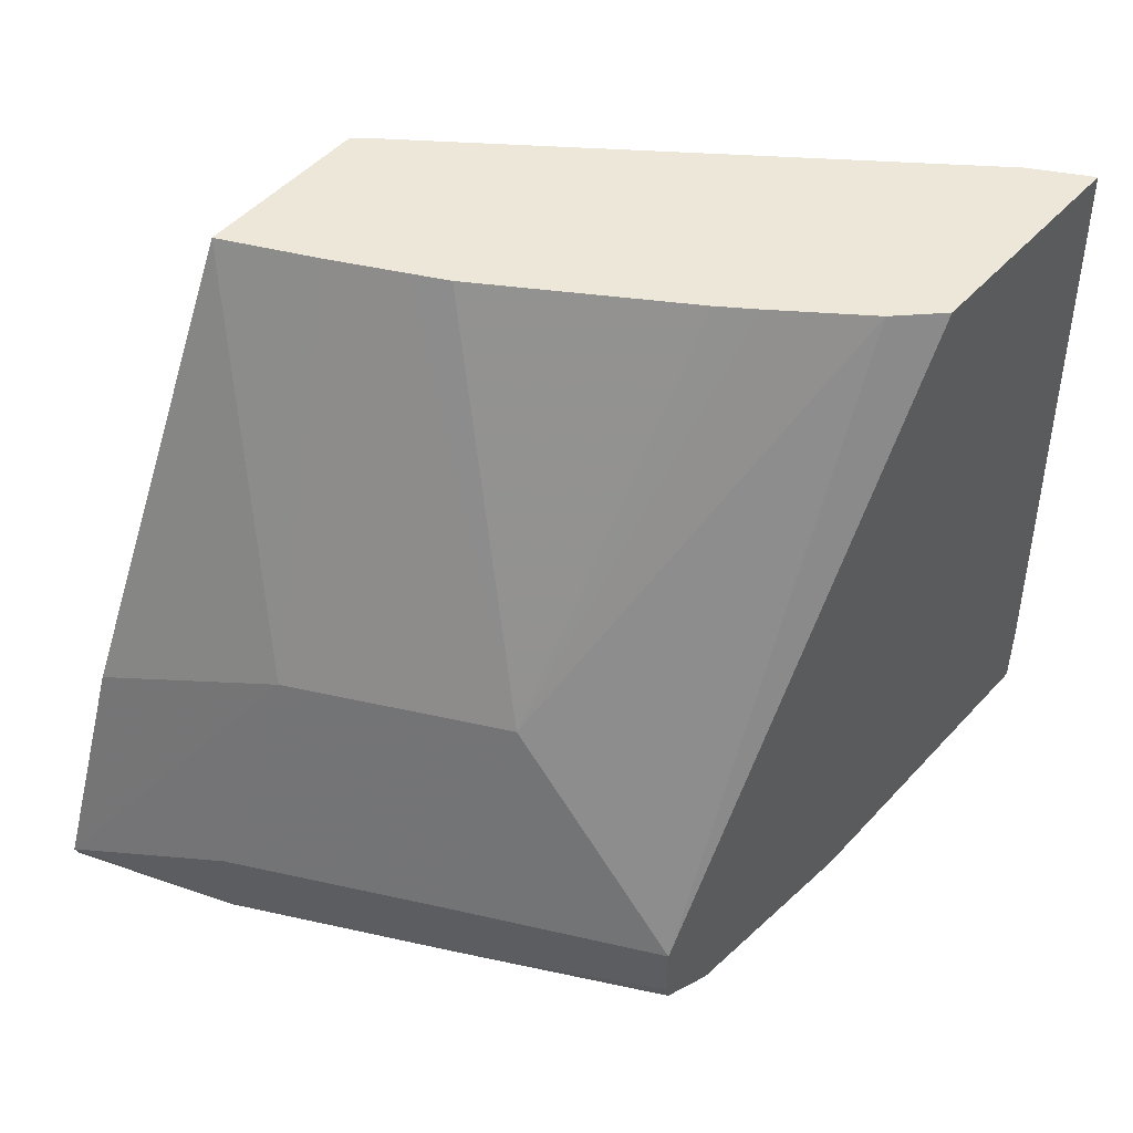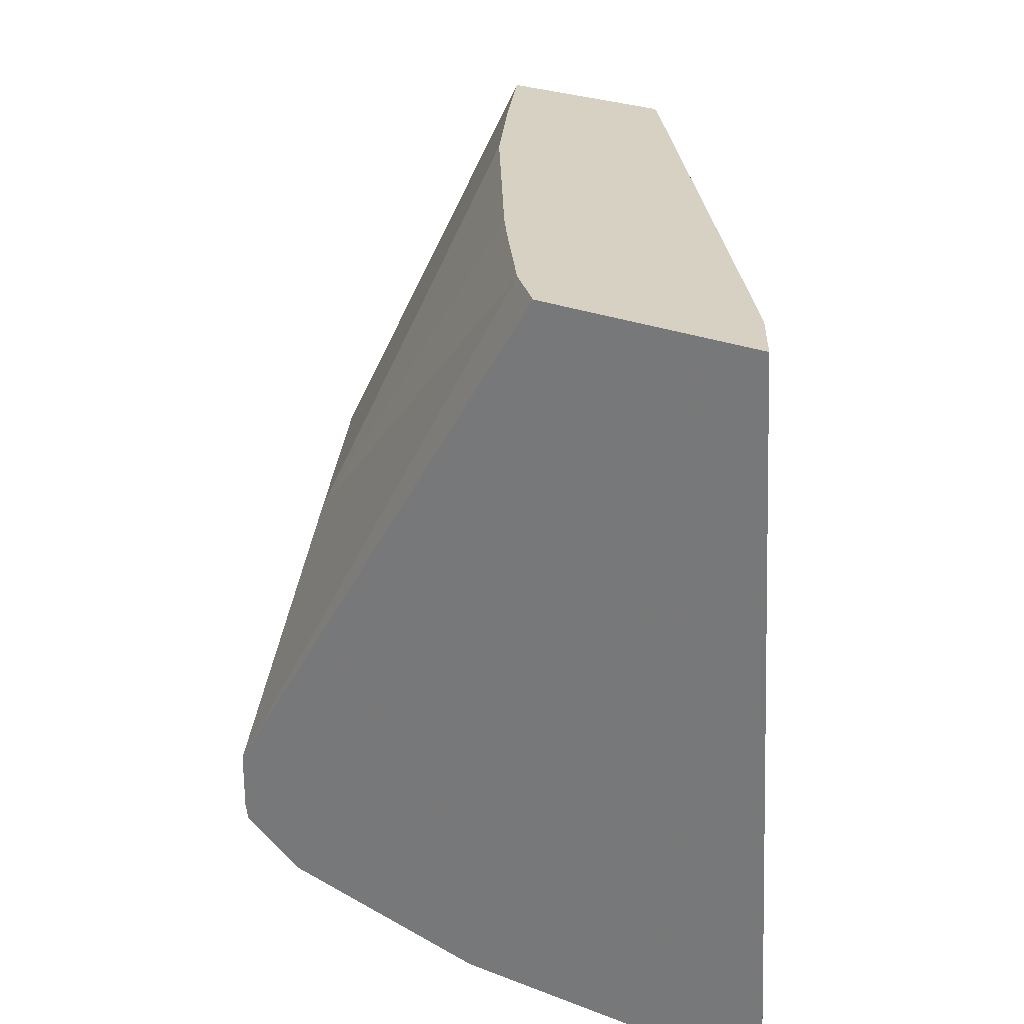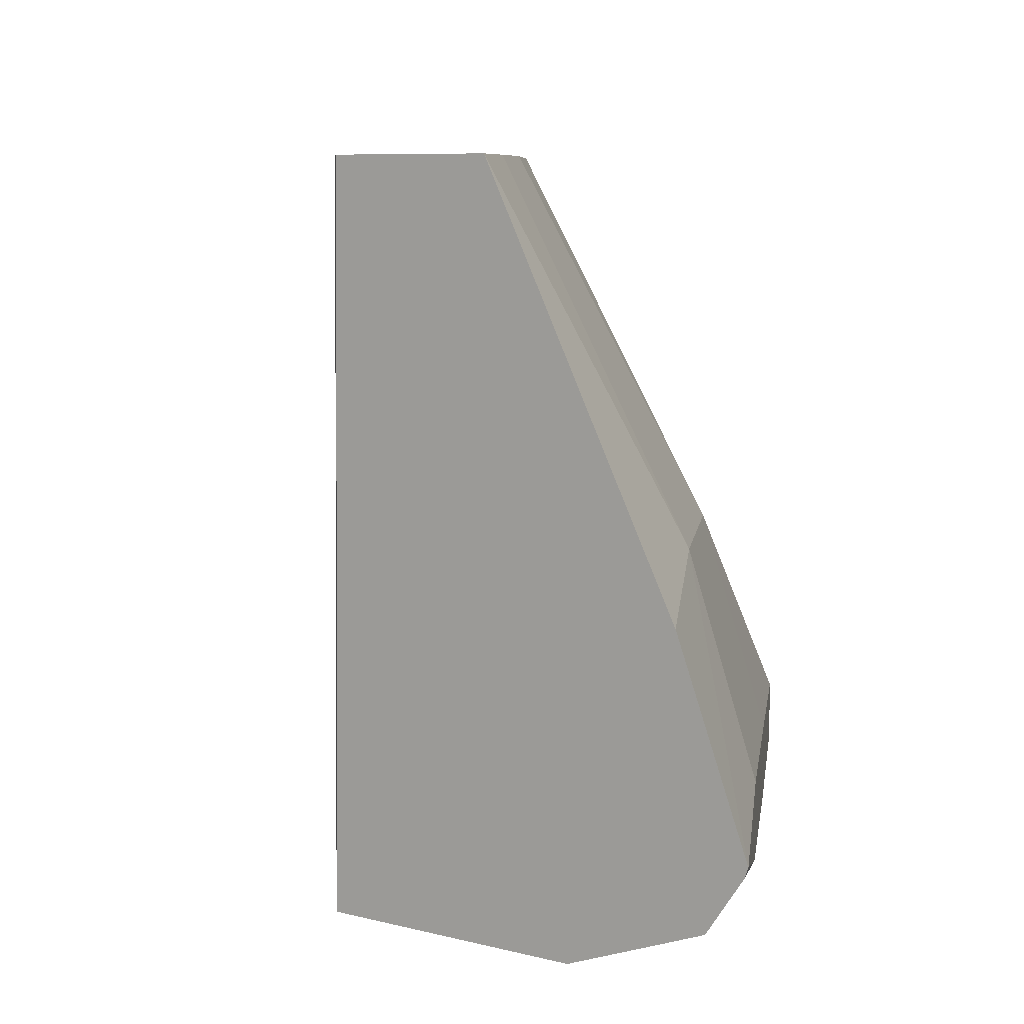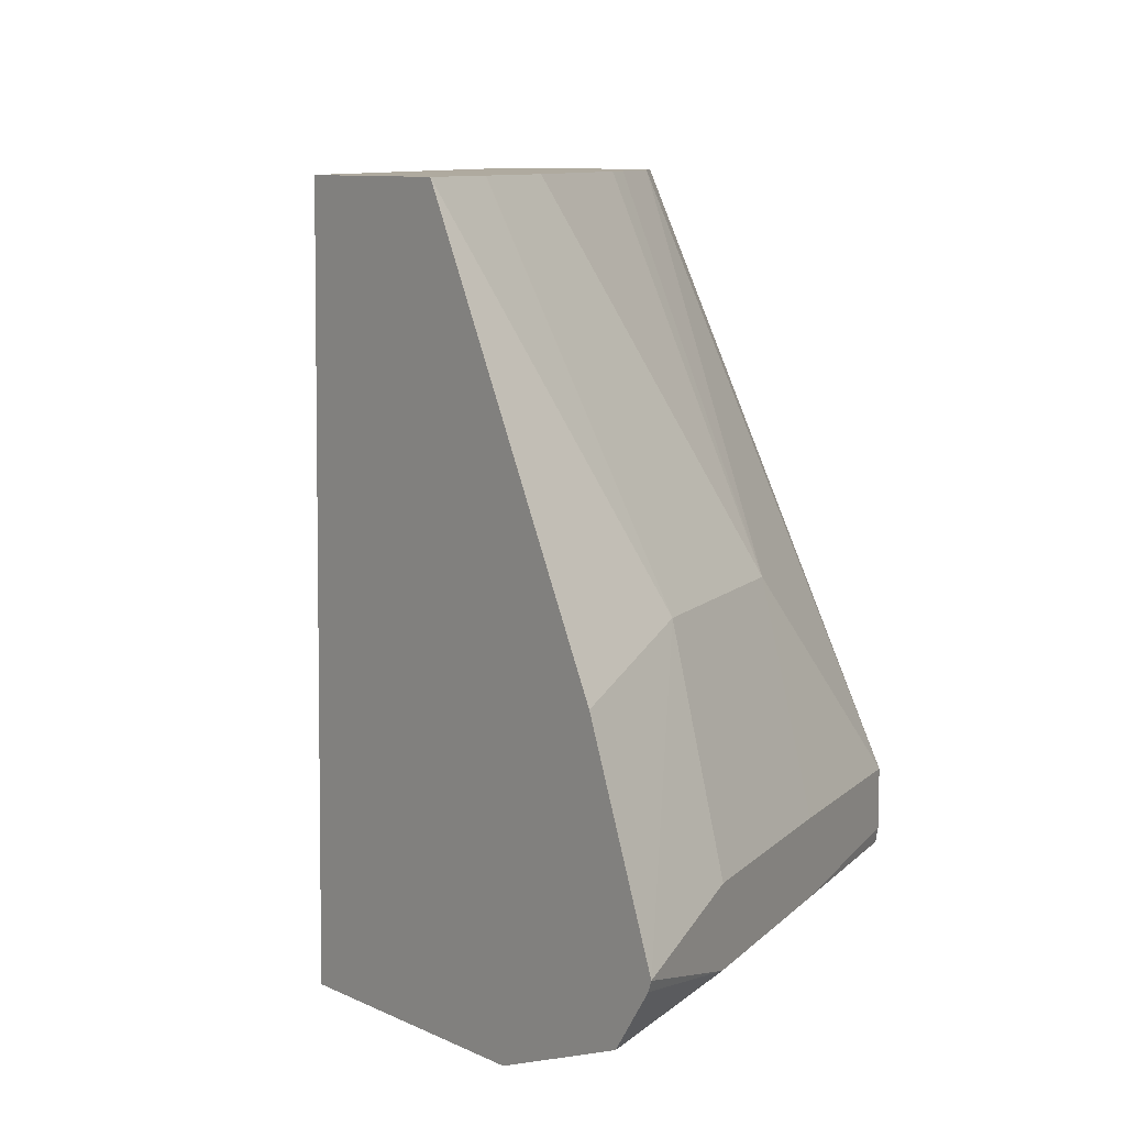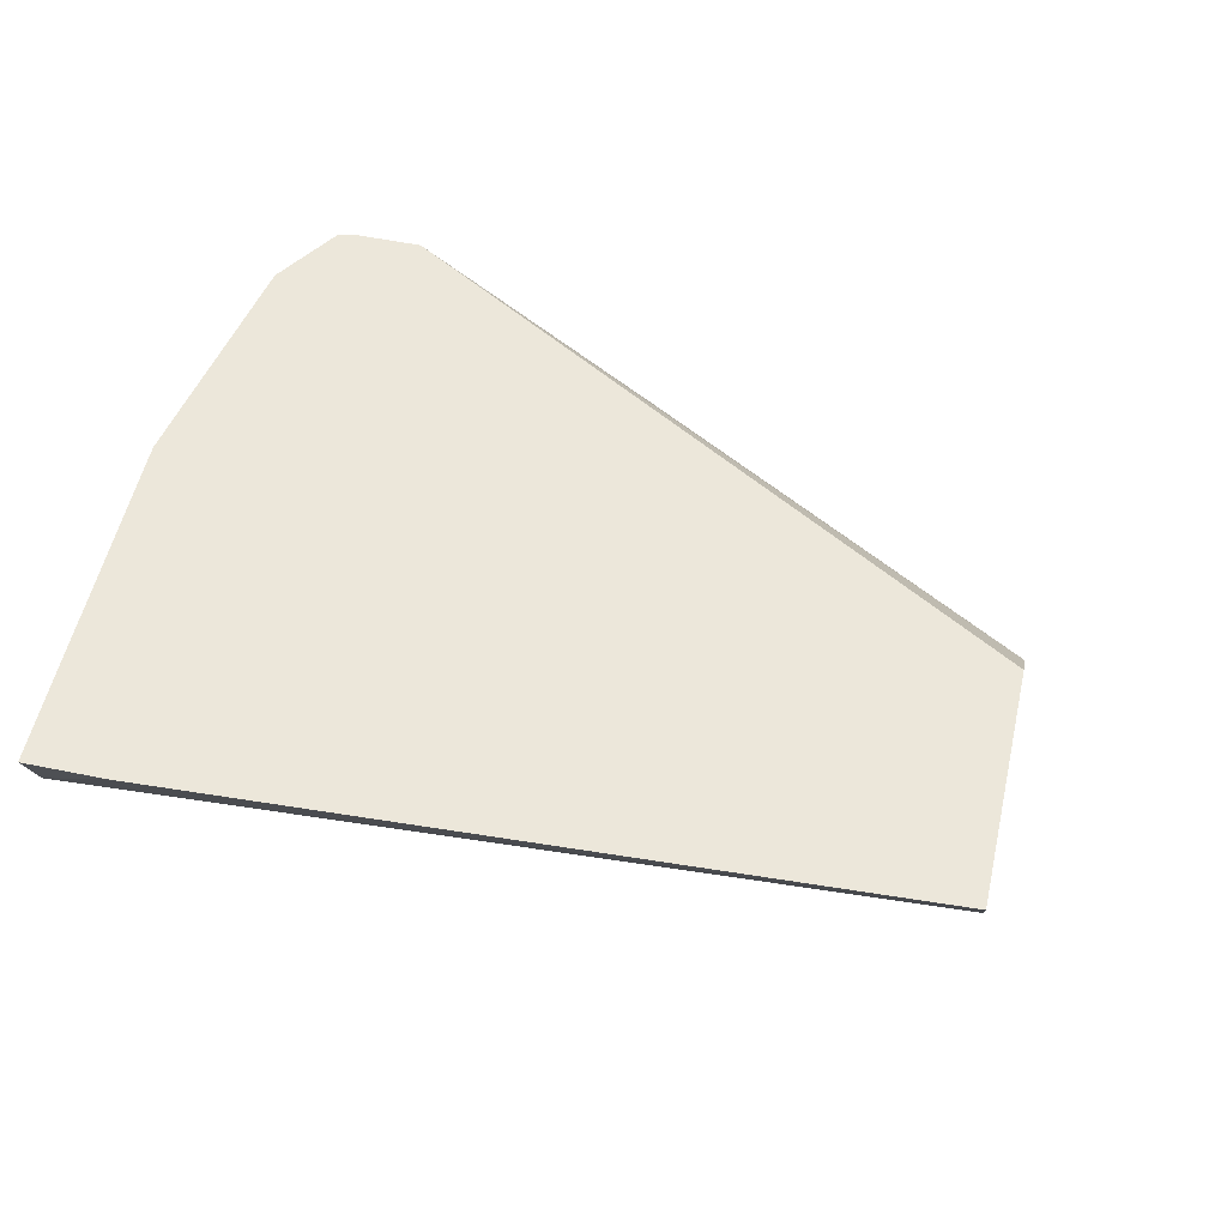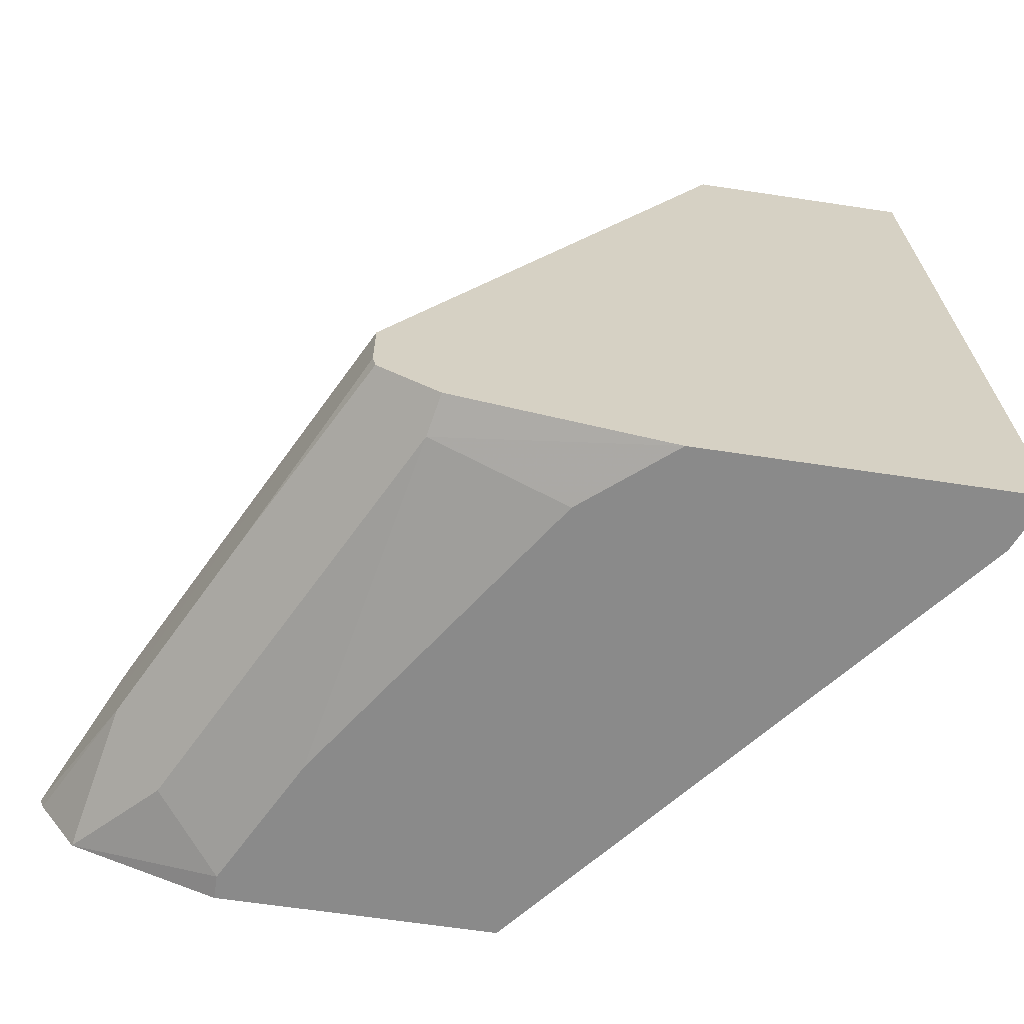
<metadata>
{"format":"obj","ext":"obj","renderer":"f3d","projection":"perspective","resolution":1024,"background":"white","views":[{"elev":49.8,"azim":-49.6,"up":"+Y"},{"elev":27.1,"azim":30.9,"up":"+Y"},{"elev":8.1,"azim":-145.4,"up":"+Y"},{"elev":9.4,"azim":-129.4,"up":"+Y"},{"elev":53.0,"azim":102.5,"up":"+Z"},{"elev":-63.5,"azim":-8.7,"up":"+Y"}]}
</metadata>
<code>
v -0.5936 0.468 0.2514
v -0.6161 0.4792 0.2738
v -0.6428 0.4867 0.2429
v -0.5936 0.468 0.2429
v -0.5706 0.468 0.2968
v -0.5476 0.4792 0.4107
v -0.6332 0.4963 0.2909
v -0.6389 0.4906 0.2624
v -0.6559 0.5064 0.2429
v -0.5012 0.468 0.2429
v -0.5022 0.468 0.3995
v -0.4726 0.468 0.4244
v -0.5449 0.4819 0.4244
v -0.5613 0.4928 0.4244
v -0.5989 0.4963 0.3594
v -0.5664 0.5006 0.4244
v -0.6246 0.5091 0.3081
v -0.6417 0.5177 0.2738
v -0.6572 0.51 0.2429
v -0.5046 0.7185 0.2429
v -0.5018 0.7185 0.2456
v -0.3709 0.468 0.4051
v -0.3628 0.468 0.4244
v -0.5654 0.4956 0.4244
v -0.5664 0.5211 0.4244
v -0.6332 0.522 0.2909
v -0.6046 0.5933 0.2966
v -0.6315 0.5786 0.2429
v -0.5622 0.7185 0.2429
v -0.3837 0.7185 0.4053
v -0.3731 0.7185 0.4244
v -0.3628 0.4928 0.4244
v -0.5704 0.5933 0.3651
v -0.5989 0.522 0.3594
v -0.4485 0.7185 0.4244
v -0.462 0.7185 0.4109
v -0.5476 0.7185 0.2738
v -0.5479 0.7185 0.2733
v -0.5304 0.7185 0.3083
v -0.5362 0.7185 0.2966
v -0.4826 0.7185 0.3824
v -0.4904 0.7185 0.3711
f 20 38 37
f 20 42 41
f 20 39 42
f 20 36 35
f 20 40 39
f 20 37 40
f 20 41 36
f 20 29 38
f 17 25 18
f 18 27 19
f 18 26 27
f 18 25 26
f 16 25 17
f 15 24 16
f 20 35 31
f 14 24 15
f 19 27 28
f 20 31 30
f 27 38 29
f 21 30 22
f 12 14 13
f 33 42 39
f 33 41 42
f 33 36 41
f 33 40 37
f 33 39 40
f 27 29 28
f 27 37 38
f 20 30 21
f 27 33 37
f 26 34 33
f 25 36 33
f 25 35 36
f 25 34 26
f 25 33 34
f 22 32 23
f 22 31 32
f 22 30 31
f 26 33 27
f 12 24 14
f 12 23 32
f 12 25 16
f 3 19 28
f 3 9 19
f 3 8 9
f 2 6 7
f 2 8 3
f 2 7 8
f 1 6 2
f 3 28 29
f 1 5 6
f 1 23 12
f 1 22 23
f 1 10 22
f 1 4 10
f 1 3 4
f 1 2 3
f 12 16 24
f 1 12 11
f 3 29 20
f 1 11 5
f 3 10 4
f 12 35 25
f 3 20 10
f 12 31 35
f 12 32 31
f 10 21 22
f 7 9 8
f 7 19 9
f 7 18 19
f 10 20 21
f 7 16 17
f 7 15 16
f 6 15 7
f 6 14 15
f 6 13 14
f 6 12 13
f 7 17 18
f 6 11 12
f 5 11 6

</code>
